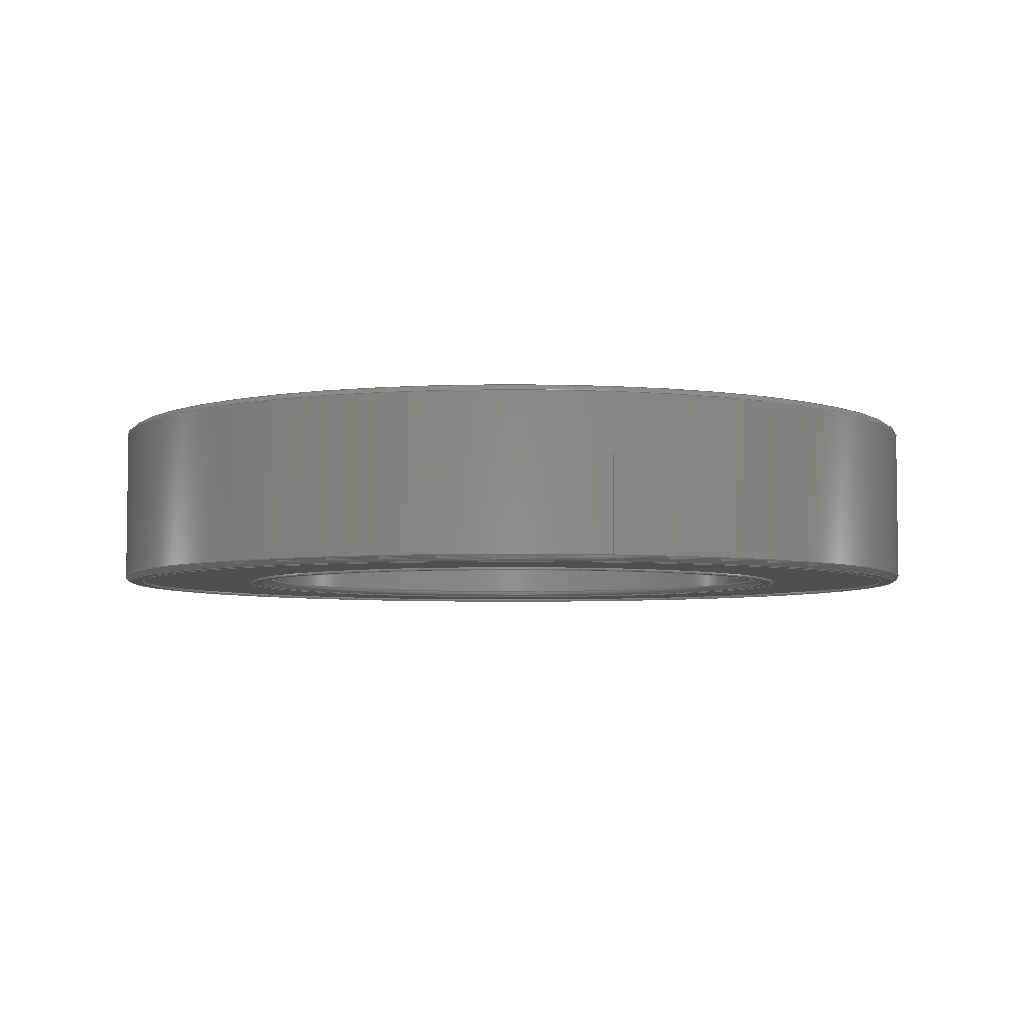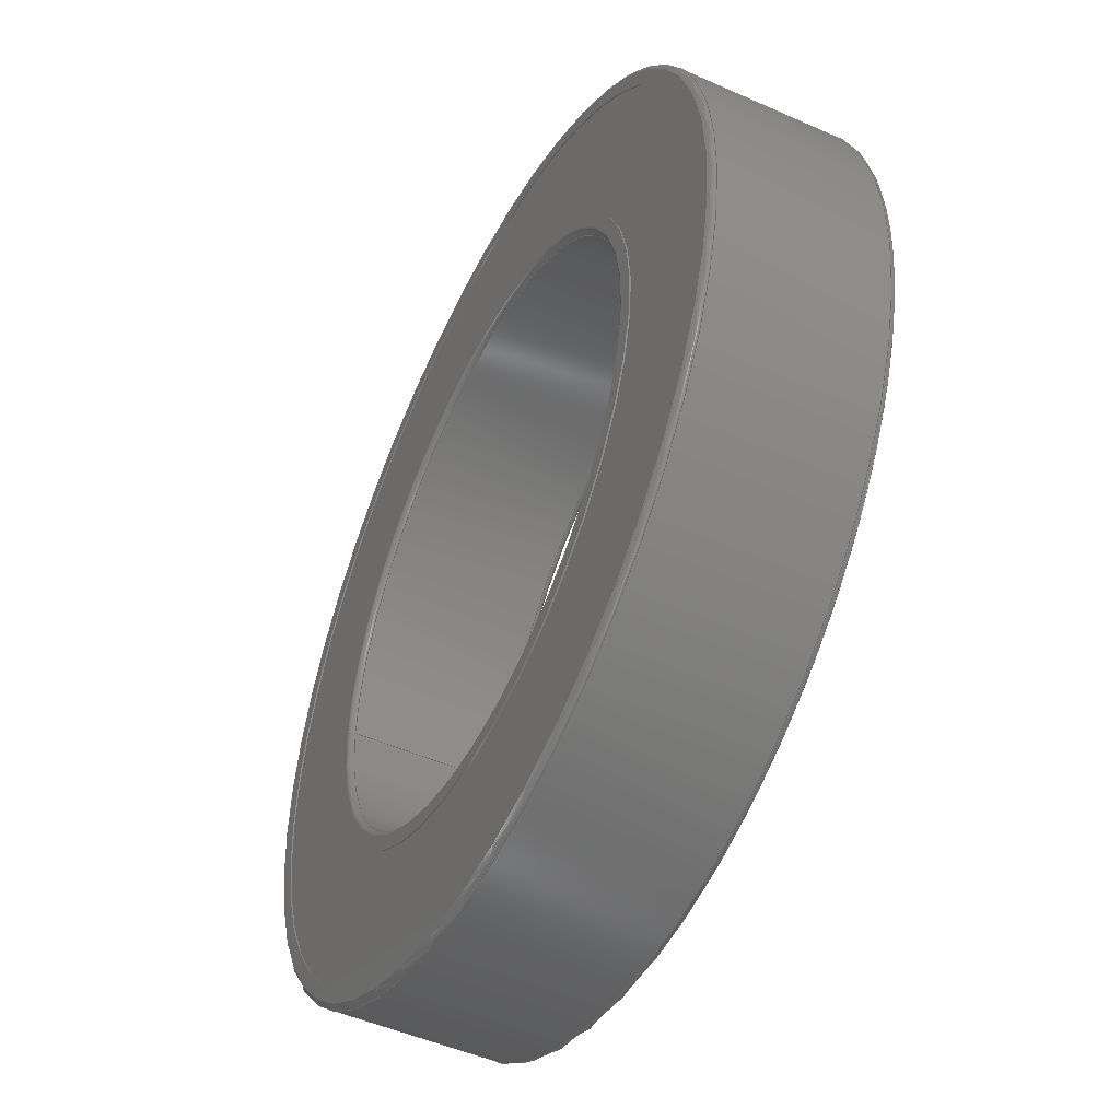
<metadata>
{"format":"step","ext":"stp","renderer":"f3d","projection":"perspective","resolution":1024,"background":"white","views":[{"elev":-5.0,"azim":-102.7,"up":"+Z"},{"elev":-49.3,"azim":63.8,"up":"+Y"}]}
</metadata>
<code>
ISO-10303-21;
DATA;
#1 = DESIGN_CONTEXT( '', #24, 'design' );
#2 = APPLICATION_PROTOCOL_DEFINITION( 'international standard', 'config_control_design', 1994, #24 );
#3 = PRODUCT_CATEGORY_RELATIONSHIP( 'NONE', 'NONE', #25, #26 );
#4 = DATE_AND_TIME( #27, #28 );
#5 = DATE_TIME_ROLE( 'creation_date' );
#6 = DATE_TIME_ROLE( 'classification_date' );
#7 = PERSON_AND_ORGANIZATION_ROLE( 'creator' );
#8 = PERSON_AND_ORGANIZATION_ROLE( 'design_supplier' );
#9 = PERSON_AND_ORGANIZATION_ROLE( 'classification_officer' );
#10 = PERSON_AND_ORGANIZATION_ROLE( 'design_owner' );
#11 = APPROVAL_PERSON_ORGANIZATION( #29, #30, #31 );
#12 = APPROVAL_DATE_TIME( #4, #30 );
#13 = CC_DESIGN_APPROVAL( #30, ( #32, #33, #34 ) );
#14 = CC_DESIGN_DATE_AND_TIME_ASSIGNMENT( #4, #5, ( #34 ) );
#15 = CC_DESIGN_DATE_AND_TIME_ASSIGNMENT( #4, #6, ( #32 ) );
#16 = CC_DESIGN_PERSON_AND_ORGANIZATION_ASSIGNMENT( #29, #10, ( #35 ) );
#17 = CC_DESIGN_PERSON_AND_ORGANIZATION_ASSIGNMENT( #29, #7, ( #34 ) );
#18 = CC_DESIGN_PERSON_AND_ORGANIZATION_ASSIGNMENT( #29, #7, ( #33 ) );
#19 = CC_DESIGN_PERSON_AND_ORGANIZATION_ASSIGNMENT( #29, #8, ( #33 ) );
#20 = CC_DESIGN_SECURITY_CLASSIFICATION( #32, ( #33 ) );
#21 = CC_DESIGN_PERSON_AND_ORGANIZATION_ASSIGNMENT( #29, #9, ( #32 ) );
#22 = SHAPE_DEFINITION_REPRESENTATION( #36, #37 );
#23 =  ( GEOMETRIC_REPRESENTATION_CONTEXT( 3 )GLOBAL_UNCERTAINTY_ASSIGNED_CONTEXT( ( #38 ) )GLOBAL_UNIT_ASSIGNED_CONTEXT( ( #39, #40, #41 ) )REPRESENTATION_CONTEXT( 'NONE', 'WORKSPACE' ) );
#24 = APPLICATION_CONTEXT( 'configuration controlled 3D designs of mechanical parts and assemblies' );
#25 = PRODUCT_CATEGORY( 'part', 'NONE' );
#26 = PRODUCT_RELATED_PRODUCT_CATEGORY( 'detail', ' ', ( #35 ) );
#27 = CALENDAR_DATE( 2024, 10, 8 );
#28 = LOCAL_TIME( 18, 49, 59, #42 );
#29 = PERSON_AND_ORGANIZATION( #43, #44 );
#30 = APPROVAL( #45, 'SOLID MODEL' );
#31 = APPROVAL_ROLE( 'APPROVED' );
#32 = SECURITY_CLASSIFICATION( '', '', #46 );
#33 = PRODUCT_DEFINITION_FORMATION_WITH_SPECIFIED_SOURCE( ' ', 'NONE', #35, .NOT_KNOWN. );
#34 = PRODUCT_DEFINITION( 'NONE', 'NONE', #33, #1 );
#35 = PRODUCT( '_BCR-A30-D47', '_BCR-A30-D47', 'PART-_BCR-A30-D47-DESC', ( #47 ) );
#36 = PRODUCT_DEFINITION_SHAPE( 'NONE', 'NONE', #34 );
#37 = ADVANCED_BREP_SHAPE_REPRESENTATION( '_BCR-A30-D47', ( #48, #49 ), #23 );
#38 = UNCERTAINTY_MEASURE_WITH_UNIT( LENGTH_MEASURE( 0.001 ), #39, '', '' );
#39 =  ( CONVERSION_BASED_UNIT( 'MILLIMETRE', #50 )LENGTH_UNIT(  )NAMED_UNIT( #51 ) );
#40 =  ( NAMED_UNIT( #52 )PLANE_ANGLE_UNIT(  )SI_UNIT( $, .RADIAN. ) );
#41 =  ( NAMED_UNIT( #52 )SI_UNIT( $, .STERADIAN. )SOLID_ANGLE_UNIT(  ) );
#42 = COORDINATED_UNIVERSAL_TIME_OFFSET( 8, 0, .AHEAD. );
#43 = PERSON( '', 'UNSPECIFIED', $, $, $, $ );
#44 = ORGANIZATION( 'UNSPECIFIED', 'UNSPECIFIED', 'UNSPECIFIED' );
#45 = APPROVAL_STATUS( 'approved' );
#46 = SECURITY_CLASSIFICATION_LEVEL( 'unclassified' );
#47 = MECHANICAL_CONTEXT( '', #24, 'mechanical' );
#48 = MANIFOLD_SOLID_BREP( '_BCR-A30-D47', #53 );
#49 = AXIS2_PLACEMENT_3D( '', #54, #55, #56 );
#50 = LENGTH_MEASURE_WITH_UNIT( LENGTH_MEASURE( 1 ), #57 );
#51 = DIMENSIONAL_EXPONENTS( 1, 0, 0, 0, 0, 0, 0 );
#52 = DIMENSIONAL_EXPONENTS( 0, 0, 0, 0, 0, 0, 0 );
#53 = CLOSED_SHELL( '', ( #58, #59, #60, #61, #62, #63, #64, #65, #66, #67, #68, #69, #70, #71, #72, #73 ) );
#54 = CARTESIAN_POINT( '', ( 0, 0, 0 ) );
#55 = DIRECTION( '', ( 0, 0, 1 ) );
#56 = DIRECTION( '', ( 1, 0, 0 ) );
#57 =  ( LENGTH_UNIT(  )NAMED_UNIT( #51 )SI_UNIT( .MILLI., .METRE. ) );
#58 = ADVANCED_FACE( '', ( #74, #75 ), #76, .T. );
#59 = ADVANCED_FACE( '', ( #77, #78 ), #79, .T. );
#60 = ADVANCED_FACE( '', ( #80, #81 ), #82, .F. );
#61 = ADVANCED_FACE( '', ( #83, #84 ), #85, .T. );
#62 = ADVANCED_FACE( '', ( #86, #87 ), #88, .T. );
#63 = ADVANCED_FACE( '', ( #89, #90 ), #91, .T. );
#64 = ADVANCED_FACE( '', ( #92, #93 ), #94, .T. );
#65 = ADVANCED_FACE( '', ( #95, #96 ), #97, .F. );
#66 = ADVANCED_FACE( '', ( #98, #99 ), #100, .T. );
#67 = ADVANCED_FACE( '', ( #101, #102 ), #103, .T. );
#68 = ADVANCED_FACE( '', ( #104, #105 ), #106, .T. );
#69 = ADVANCED_FACE( '', ( #107, #108 ), #109, .T. );
#70 = ADVANCED_FACE( '', ( #110, #111 ), #112, .T. );
#71 = ADVANCED_FACE( '', ( #113, #114 ), #115, .F. );
#72 = ADVANCED_FACE( '', ( #116, #117 ), #118, .T. );
#73 = ADVANCED_FACE( '', ( #119, #120 ), #121, .T. );
#74 = FACE_BOUND( '', #122, .T. );
#75 = FACE_OUTER_BOUND( '', #123, .T. );
#76 = PLANE( '', #124 );
#77 = FACE_OUTER_BOUND( '', #125, .T. );
#78 = FACE_OUTER_BOUND( '', #126, .T. );
#79 = TOROIDAL_SURFACE( '', #127, 15.3, 0.3 );
#80 = FACE_OUTER_BOUND( '', #128, .T. );
#81 = FACE_OUTER_BOUND( '', #129, .T. );
#82 = CYLINDRICAL_SURFACE( '', #130, 15 );
#83 = FACE_OUTER_BOUND( '', #131, .T. );
#84 = FACE_OUTER_BOUND( '', #132, .T. );
#85 = TOROIDAL_SURFACE( '', #133, 15.3, 0.3 );
#86 = FACE_OUTER_BOUND( '', #134, .T. );
#87 = FACE_BOUND( '', #135, .T. );
#88 = PLANE( '', #136 );
#89 = FACE_OUTER_BOUND( '', #137, .T. );
#90 = FACE_OUTER_BOUND( '', #138, .T. );
#91 = CYLINDRICAL_SURFACE( '', #139, 16 );
#92 = FACE_OUTER_BOUND( '', #140, .T. );
#93 = FACE_BOUND( '', #141, .T. );
#94 = PLANE( '', #142 );
#95 = FACE_OUTER_BOUND( '', #143, .T. );
#96 = FACE_OUTER_BOUND( '', #144, .T. );
#97 = CYLINDRICAL_SURFACE( '', #145, 22.5 );
#98 = FACE_OUTER_BOUND( '', #146, .T. );
#99 = FACE_BOUND( '', #147, .T. );
#100 = PLANE( '', #148 );
#101 = FACE_OUTER_BOUND( '', #149, .T. );
#102 = FACE_OUTER_BOUND( '', #150, .T. );
#103 = TOROIDAL_SURFACE( '', #151, 23.2, 0.3 );
#104 = FACE_OUTER_BOUND( '', #152, .T. );
#105 = FACE_OUTER_BOUND( '', #153, .T. );
#106 = CYLINDRICAL_SURFACE( '', #154, 23.5 );
#107 = FACE_OUTER_BOUND( '', #155, .T. );
#108 = FACE_OUTER_BOUND( '', #156, .T. );
#109 = TOROIDAL_SURFACE( '', #157, 23.2, 0.3 );
#110 = FACE_BOUND( '', #158, .T. );
#111 = FACE_OUTER_BOUND( '', #159, .T. );
#112 = PLANE( '', #160 );
#113 = FACE_OUTER_BOUND( '', #161, .T. );
#114 = FACE_OUTER_BOUND( '', #162, .T. );
#115 = CYLINDRICAL_SURFACE( '', #163, 22.5 );
#116 = FACE_BOUND( '', #164, .T. );
#117 = FACE_OUTER_BOUND( '', #165, .T. );
#118 = PLANE( '', #166 );
#119 = FACE_OUTER_BOUND( '', #167, .T. );
#120 = FACE_OUTER_BOUND( '', #168, .T. );
#121 = CYLINDRICAL_SURFACE( '', #169, 16 );
#122 = EDGE_LOOP( '', ( #170 ) );
#123 = EDGE_LOOP( '', ( #171 ) );
#124 = AXIS2_PLACEMENT_3D( '', #172, #173, #174 );
#125 = EDGE_LOOP( '', ( #175 ) );
#126 = EDGE_LOOP( '', ( #176 ) );
#127 = AXIS2_PLACEMENT_3D( '', #177, #178, #179 );
#128 = EDGE_LOOP( '', ( #180 ) );
#129 = EDGE_LOOP( '', ( #181 ) );
#130 = AXIS2_PLACEMENT_3D( '', #182, #183, #184 );
#131 = EDGE_LOOP( '', ( #185 ) );
#132 = EDGE_LOOP( '', ( #186 ) );
#133 = AXIS2_PLACEMENT_3D( '', #187, #188, #189 );
#134 = EDGE_LOOP( '', ( #190 ) );
#135 = EDGE_LOOP( '', ( #191 ) );
#136 = AXIS2_PLACEMENT_3D( '', #192, #193, #194 );
#137 = EDGE_LOOP( '', ( #195 ) );
#138 = EDGE_LOOP( '', ( #196 ) );
#139 = AXIS2_PLACEMENT_3D( '', #197, #198, #199 );
#140 = EDGE_LOOP( '', ( #200 ) );
#141 = EDGE_LOOP( '', ( #201 ) );
#142 = AXIS2_PLACEMENT_3D( '', #202, #203, #204 );
#143 = EDGE_LOOP( '', ( #205 ) );
#144 = EDGE_LOOP( '', ( #206 ) );
#145 = AXIS2_PLACEMENT_3D( '', #207, #208, #209 );
#146 = EDGE_LOOP( '', ( #210 ) );
#147 = EDGE_LOOP( '', ( #211 ) );
#148 = AXIS2_PLACEMENT_3D( '', #212, #213, #214 );
#149 = EDGE_LOOP( '', ( #215 ) );
#150 = EDGE_LOOP( '', ( #216 ) );
#151 = AXIS2_PLACEMENT_3D( '', #217, #218, #219 );
#152 = EDGE_LOOP( '', ( #220 ) );
#153 = EDGE_LOOP( '', ( #221 ) );
#154 = AXIS2_PLACEMENT_3D( '', #222, #223, #224 );
#155 = EDGE_LOOP( '', ( #225 ) );
#156 = EDGE_LOOP( '', ( #226 ) );
#157 = AXIS2_PLACEMENT_3D( '', #227, #228, #229 );
#158 = EDGE_LOOP( '', ( #230 ) );
#159 = EDGE_LOOP( '', ( #231 ) );
#160 = AXIS2_PLACEMENT_3D( '', #232, #233, #234 );
#161 = EDGE_LOOP( '', ( #235 ) );
#162 = EDGE_LOOP( '', ( #236 ) );
#163 = AXIS2_PLACEMENT_3D( '', #237, #238, #239 );
#164 = EDGE_LOOP( '', ( #240 ) );
#165 = EDGE_LOOP( '', ( #241 ) );
#166 = AXIS2_PLACEMENT_3D( '', #242, #243, #244 );
#167 = EDGE_LOOP( '', ( #245 ) );
#168 = EDGE_LOOP( '', ( #246 ) );
#169 = AXIS2_PLACEMENT_3D( '', #247, #248, #249 );
#170 = ORIENTED_EDGE( '', *, *, #250, .T. );
#171 = ORIENTED_EDGE( '', *, *, #251, .F. );
#172 = CARTESIAN_POINT( '', ( 0, 16, 0 ) );
#173 = DIRECTION( '', ( 0, 0, 1 ) );
#174 = DIRECTION( '', ( 1, 0, -0 ) );
#175 = ORIENTED_EDGE( '', *, *, #252, .T. );
#176 = ORIENTED_EDGE( '', *, *, #250, .F. );
#177 = CARTESIAN_POINT( '', ( 0, 0, -0.3 ) );
#178 = DIRECTION( '', ( -0, 0, -1 ) );
#179 = DIRECTION( '', ( -1, 0, 0 ) );
#180 = ORIENTED_EDGE( '', *, *, #253, .T. );
#181 = ORIENTED_EDGE( '', *, *, #252, .F. );
#182 = CARTESIAN_POINT( '', ( 0, 0, -9 ) );
#183 = DIRECTION( '', ( 0, -0, 1 ) );
#184 = DIRECTION( '', ( -1, 0, 0 ) );
#185 = ORIENTED_EDGE( '', *, *, #254, .T. );
#186 = ORIENTED_EDGE( '', *, *, #253, .F. );
#187 = CARTESIAN_POINT( '', ( 0, 0, -8.7 ) );
#188 = DIRECTION( '', ( -0, 0, -1 ) );
#189 = DIRECTION( '', ( -1, 0, 0 ) );
#190 = ORIENTED_EDGE( '', *, *, #255, .T. );
#191 = ORIENTED_EDGE( '', *, *, #254, .F. );
#192 = CARTESIAN_POINT( '', ( 0, 15.3, -9 ) );
#193 = DIRECTION( '', ( -0, 0, -1 ) );
#194 = DIRECTION( '', ( -1, 0, 0 ) );
#195 = ORIENTED_EDGE( '', *, *, #256, .T. );
#196 = ORIENTED_EDGE( '', *, *, #255, .F. );
#197 = CARTESIAN_POINT( '', ( 0, 0, -9 ) );
#198 = DIRECTION( '', ( 0, -0, 1 ) );
#199 = DIRECTION( '', ( -1, 0, 0 ) );
#200 = ORIENTED_EDGE( '', *, *, #257, .T. );
#201 = ORIENTED_EDGE( '', *, *, #256, .F. );
#202 = CARTESIAN_POINT( '', ( 0, 16, -8.9 ) );
#203 = DIRECTION( '', ( -0, 0, -1 ) );
#204 = DIRECTION( '', ( -1, 0, 0 ) );
#205 = ORIENTED_EDGE( '', *, *, #258, .T. );
#206 = ORIENTED_EDGE( '', *, *, #257, .F. );
#207 = CARTESIAN_POINT( '', ( 0, 0, -9 ) );
#208 = DIRECTION( '', ( 0, -0, 1 ) );
#209 = DIRECTION( '', ( -1, 0, 0 ) );
#210 = ORIENTED_EDGE( '', *, *, #259, .T. );
#211 = ORIENTED_EDGE( '', *, *, #258, .F. );
#212 = CARTESIAN_POINT( '', ( 0, 22.5, -9 ) );
#213 = DIRECTION( '', ( -0, 0, -1 ) );
#214 = DIRECTION( '', ( -1, 0, 0 ) );
#215 = ORIENTED_EDGE( '', *, *, #260, .T. );
#216 = ORIENTED_EDGE( '', *, *, #259, .F. );
#217 = CARTESIAN_POINT( '', ( 0, 0, -8.7 ) );
#218 = DIRECTION( '', ( -0, 0, -1 ) );
#219 = DIRECTION( '', ( -1, 0, 0 ) );
#220 = ORIENTED_EDGE( '', *, *, #261, .T. );
#221 = ORIENTED_EDGE( '', *, *, #260, .F. );
#222 = CARTESIAN_POINT( '', ( 0, 0, -9 ) );
#223 = DIRECTION( '', ( 0, -0, 1 ) );
#224 = DIRECTION( '', ( -1, 0, 0 ) );
#225 = ORIENTED_EDGE( '', *, *, #262, .T. );
#226 = ORIENTED_EDGE( '', *, *, #261, .F. );
#227 = CARTESIAN_POINT( '', ( 0, 0, -0.3 ) );
#228 = DIRECTION( '', ( -0, 0, -1 ) );
#229 = DIRECTION( '', ( -1, 0, 0 ) );
#230 = ORIENTED_EDGE( '', *, *, #263, .T. );
#231 = ORIENTED_EDGE( '', *, *, #262, .F. );
#232 = CARTESIAN_POINT( '', ( 0, 23.2, 2.168e-16 ) );
#233 = DIRECTION( '', ( 0, 0, 1 ) );
#234 = DIRECTION( '', ( 1, 0, -0 ) );
#235 = ORIENTED_EDGE( '', *, *, #264, .T. );
#236 = ORIENTED_EDGE( '', *, *, #263, .F. );
#237 = CARTESIAN_POINT( '', ( 0, 0, -9 ) );
#238 = DIRECTION( '', ( 0, -0, 1 ) );
#239 = DIRECTION( '', ( -1, 0, 0 ) );
#240 = ORIENTED_EDGE( '', *, *, #265, .T. );
#241 = ORIENTED_EDGE( '', *, *, #264, .F. );
#242 = CARTESIAN_POINT( '', ( 0, 22.5, -0.1 ) );
#243 = DIRECTION( '', ( 0, 0, 1 ) );
#244 = DIRECTION( '', ( 1, 0, -0 ) );
#245 = ORIENTED_EDGE( '', *, *, #251, .T. );
#246 = ORIENTED_EDGE( '', *, *, #265, .F. );
#247 = CARTESIAN_POINT( '', ( 0, 0, -9 ) );
#248 = DIRECTION( '', ( 0, -0, 1 ) );
#249 = DIRECTION( '', ( -1, 0, 0 ) );
#250 = EDGE_CURVE( '', #266, #266, #267, .T. );
#251 = EDGE_CURVE( '', #268, #268, #269, .T. );
#252 = EDGE_CURVE( '', #270, #270, #271, .T. );
#253 = EDGE_CURVE( '', #272, #272, #273, .T. );
#254 = EDGE_CURVE( '', #274, #274, #275, .T. );
#255 = EDGE_CURVE( '', #276, #276, #277, .T. );
#256 = EDGE_CURVE( '', #278, #278, #279, .T. );
#257 = EDGE_CURVE( '', #280, #280, #281, .T. );
#258 = EDGE_CURVE( '', #282, #282, #283, .T. );
#259 = EDGE_CURVE( '', #284, #284, #285, .T. );
#260 = EDGE_CURVE( '', #286, #286, #287, .T. );
#261 = EDGE_CURVE( '', #288, #288, #289, .T. );
#262 = EDGE_CURVE( '', #290, #290, #291, .T. );
#263 = EDGE_CURVE( '', #292, #292, #293, .T. );
#264 = EDGE_CURVE( '', #294, #294, #295, .T. );
#265 = EDGE_CURVE( '', #296, #296, #297, .T. );
#266 = VERTEX_POINT( '', #298 );
#267 = CIRCLE( '', #299, 15.3 );
#268 = VERTEX_POINT( '', #300 );
#269 = CIRCLE( '', #301, 16 );
#270 = VERTEX_POINT( '', #302 );
#271 = CIRCLE( '', #303, 15 );
#272 = VERTEX_POINT( '', #304 );
#273 = CIRCLE( '', #305, 15 );
#274 = VERTEX_POINT( '', #306 );
#275 = CIRCLE( '', #307, 15.3 );
#276 = VERTEX_POINT( '', #308 );
#277 = CIRCLE( '', #309, 16 );
#278 = VERTEX_POINT( '', #310 );
#279 = CIRCLE( '', #311, 16 );
#280 = VERTEX_POINT( '', #312 );
#281 = CIRCLE( '', #313, 22.5 );
#282 = VERTEX_POINT( '', #314 );
#283 = CIRCLE( '', #315, 22.5 );
#284 = VERTEX_POINT( '', #316 );
#285 = CIRCLE( '', #317, 23.2 );
#286 = VERTEX_POINT( '', #318 );
#287 = CIRCLE( '', #319, 23.5 );
#288 = VERTEX_POINT( '', #320 );
#289 = CIRCLE( '', #321, 23.5 );
#290 = VERTEX_POINT( '', #322 );
#291 = CIRCLE( '', #323, 23.2 );
#292 = VERTEX_POINT( '', #324 );
#293 = CIRCLE( '', #325, 22.5 );
#294 = VERTEX_POINT( '', #326 );
#295 = CIRCLE( '', #327, 22.5 );
#296 = VERTEX_POINT( '', #328 );
#297 = CIRCLE( '', #329, 16 );
#298 = CARTESIAN_POINT( '', ( -15.3, 0, 0 ) );
#299 = AXIS2_PLACEMENT_3D( '', #330, #331, #332 );
#300 = CARTESIAN_POINT( '', ( -16, 0, 0 ) );
#301 = AXIS2_PLACEMENT_3D( '', #333, #334, #335 );
#302 = CARTESIAN_POINT( '', ( -15, 0, -0.3 ) );
#303 = AXIS2_PLACEMENT_3D( '', #336, #337, #338 );
#304 = CARTESIAN_POINT( '', ( -15, 0, -8.7 ) );
#305 = AXIS2_PLACEMENT_3D( '', #339, #340, #341 );
#306 = CARTESIAN_POINT( '', ( -15.3, 0, -9 ) );
#307 = AXIS2_PLACEMENT_3D( '', #342, #343, #344 );
#308 = CARTESIAN_POINT( '', ( -16, 0, -9 ) );
#309 = AXIS2_PLACEMENT_3D( '', #345, #346, #347 );
#310 = CARTESIAN_POINT( '', ( -16, 0, -8.9 ) );
#311 = AXIS2_PLACEMENT_3D( '', #348, #349, #350 );
#312 = CARTESIAN_POINT( '', ( -22.5, 0, -8.9 ) );
#313 = AXIS2_PLACEMENT_3D( '', #351, #352, #353 );
#314 = CARTESIAN_POINT( '', ( -22.5, 0, -9 ) );
#315 = AXIS2_PLACEMENT_3D( '', #354, #355, #356 );
#316 = CARTESIAN_POINT( '', ( -23.2, 0, -9 ) );
#317 = AXIS2_PLACEMENT_3D( '', #357, #358, #359 );
#318 = CARTESIAN_POINT( '', ( -23.5, 0, -8.7 ) );
#319 = AXIS2_PLACEMENT_3D( '', #360, #361, #362 );
#320 = CARTESIAN_POINT( '', ( -23.5, 0, -0.3 ) );
#321 = AXIS2_PLACEMENT_3D( '', #363, #364, #365 );
#322 = CARTESIAN_POINT( '', ( -23.2, 0, 0 ) );
#323 = AXIS2_PLACEMENT_3D( '', #366, #367, #368 );
#324 = CARTESIAN_POINT( '', ( -22.5, 0, 0 ) );
#325 = AXIS2_PLACEMENT_3D( '', #369, #370, #371 );
#326 = CARTESIAN_POINT( '', ( -22.5, 0, -0.1 ) );
#327 = AXIS2_PLACEMENT_3D( '', #372, #373, #374 );
#328 = CARTESIAN_POINT( '', ( -16, 0, -0.1 ) );
#329 = AXIS2_PLACEMENT_3D( '', #375, #376, #377 );
#330 = CARTESIAN_POINT( '', ( 0, 0, 0 ) );
#331 = DIRECTION( '', ( -0, 0, -1 ) );
#332 = DIRECTION( '', ( -1, 0, 0 ) );
#333 = CARTESIAN_POINT( '', ( 0, 0, 0 ) );
#334 = DIRECTION( '', ( -0, 0, -1 ) );
#335 = DIRECTION( '', ( -1, 0, 0 ) );
#336 = CARTESIAN_POINT( '', ( 0, 0, -0.3 ) );
#337 = DIRECTION( '', ( -0, 0, -1 ) );
#338 = DIRECTION( '', ( -1, 0, 0 ) );
#339 = CARTESIAN_POINT( '', ( 0, 0, -8.7 ) );
#340 = DIRECTION( '', ( -0, 0, -1 ) );
#341 = DIRECTION( '', ( -1, 0, 0 ) );
#342 = CARTESIAN_POINT( '', ( 0, 0, -9 ) );
#343 = DIRECTION( '', ( -0, 0, -1 ) );
#344 = DIRECTION( '', ( -1, 0, 0 ) );
#345 = CARTESIAN_POINT( '', ( 0, 0, -9 ) );
#346 = DIRECTION( '', ( -0, 0, -1 ) );
#347 = DIRECTION( '', ( -1, 0, 0 ) );
#348 = CARTESIAN_POINT( '', ( 0, 0, -8.9 ) );
#349 = DIRECTION( '', ( -0, 0, -1 ) );
#350 = DIRECTION( '', ( -1, 0, 0 ) );
#351 = CARTESIAN_POINT( '', ( 0, 0, -8.9 ) );
#352 = DIRECTION( '', ( -0, 0, -1 ) );
#353 = DIRECTION( '', ( -1, 0, 0 ) );
#354 = CARTESIAN_POINT( '', ( 0, 0, -9 ) );
#355 = DIRECTION( '', ( -0, 0, -1 ) );
#356 = DIRECTION( '', ( -1, 0, 0 ) );
#357 = CARTESIAN_POINT( '', ( 0, 0, -9 ) );
#358 = DIRECTION( '', ( -0, 0, -1 ) );
#359 = DIRECTION( '', ( -1, 0, 0 ) );
#360 = CARTESIAN_POINT( '', ( 0, 0, -8.7 ) );
#361 = DIRECTION( '', ( -0, 0, -1 ) );
#362 = DIRECTION( '', ( -1, 0, 0 ) );
#363 = CARTESIAN_POINT( '', ( 0, 0, -0.3 ) );
#364 = DIRECTION( '', ( -0, 0, -1 ) );
#365 = DIRECTION( '', ( -1, 0, 0 ) );
#366 = CARTESIAN_POINT( '', ( 0, 0, 0 ) );
#367 = DIRECTION( '', ( -0, 0, -1 ) );
#368 = DIRECTION( '', ( -1, 0, 0 ) );
#369 = CARTESIAN_POINT( '', ( 0, 0, 0 ) );
#370 = DIRECTION( '', ( -0, 0, -1 ) );
#371 = DIRECTION( '', ( -1, 0, 0 ) );
#372 = CARTESIAN_POINT( '', ( 0, 0, -0.1 ) );
#373 = DIRECTION( '', ( -0, 0, -1 ) );
#374 = DIRECTION( '', ( -1, 0, 0 ) );
#375 = CARTESIAN_POINT( '', ( 0, 0, -0.1 ) );
#376 = DIRECTION( '', ( -0, 0, -1 ) );
#377 = DIRECTION( '', ( -1, 0, 0 ) );
ENDSEC;
END-ISO-10303-21;

</code>
